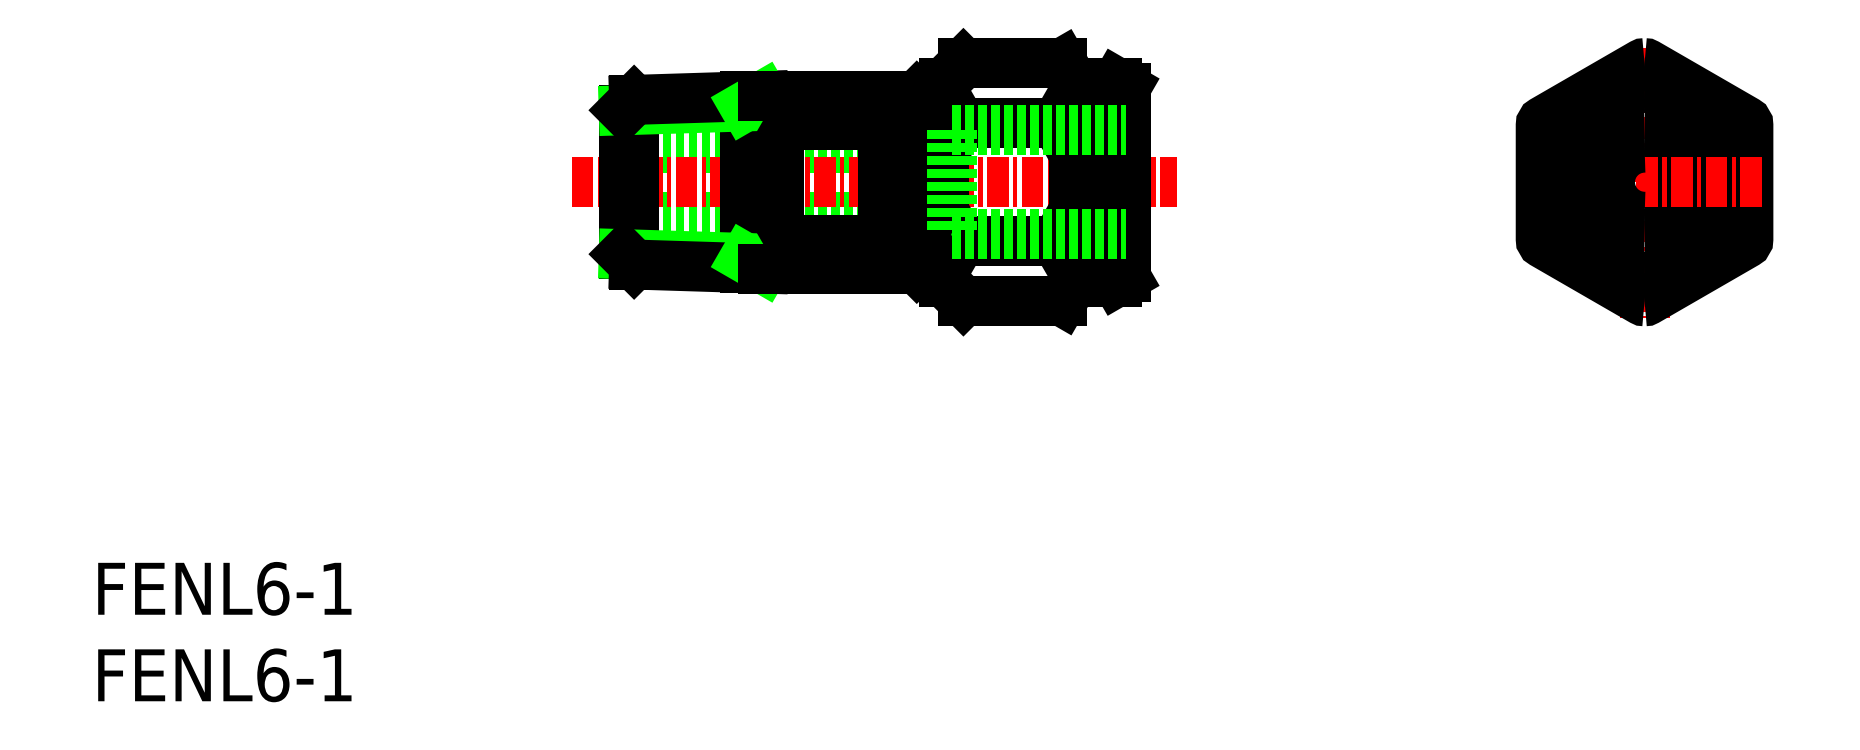
<metadata>
{"format":"dxf","ext":"dxf","renderer":"ezdxf+matplotlib","layout":"modelspace","background":"white","min_lineweight":24,"dpi":150}
</metadata>
<code>
0
SECTION
2
ENTITIES
0
INSERT
8
0
2
*U7
10
0
20
0
30
0
0
INSERT
8
0
2
*U8
10
0
20
0
30
0
0
LINE
8
0
10
30.74
20
28
30
0
11
49.74
21
28
31
0
0
LINE
8
0
10
30.74
20
32
30
0
11
49.74
21
32
31
0
0
LINE
8
0
10
47.68
20
35
30
0
11
49.24
21
35
31
0
0
LINE
8
0
10
47
20
34.32
30
0
11
49.24
21
34.32
31
0
0
LINE
8
0
10
47.68
20
25
30
0
11
49.24
21
25
31
0
0
LINE
8
0
10
47
20
25.68
30
0
11
49.24
21
25.68
31
0
0
LINE
8
CENTER
10
27.74
20
30
30
0
11
62.74
21
30
31
0
0
LINE
8
0
10
47
20
34.32
30
0
11
47
21
25.68
31
0
0
LINE
8
0
10
47.68
20
35
30
0
11
47.68
21
25
31
0
0
LINE
8
0
10
45.74
20
35
30
0
11
45.74
21
25
31
0
0
LINE
8
0
10
30.74
20
25.84
30
0
11
30.74
21
34.16
31
0
0
LINE
8
0
10
39.74
20
35
30
0
11
39.74
21
25
31
0
0
LINE
8
0
10
37.74
20
34.96
30
0
11
37.74
21
25.04
31
0
0
LINE
8
0
10
31.34
20
25.24
30
0
11
31.34
21
34.76
31
0
0
LINE
8
0
10
37.74
20
25.62
30
0
11
30.74
21
25.84
31
0
0
LINE
8
0
10
31.34
20
25.24
30
0
11
38.8
21
25.01
31
0
0
LINE
8
0
10
30.74
20
25.84
30
0
11
31.34
21
25.24
31
0
0
LINE
8
0
10
40.32
20
26.68
30
0
11
45.16
21
26.68
31
0
0
LINE
8
0
10
45.74
20
25
30
0
11
39.74
21
25
31
0
0
LINE
8
0
10
40.32
20
25
30
0
11
40.32
21
26.68
31
0
0
LINE
8
0
10
38.8
20
25.01
30
0
11
37.74
21
25.62
31
0
0
LINE
8
0
10
38.8
20
25.01
30
0
11
39.74
21
25.01
31
0
0
LINE
8
0
10
39.74
20
27.69
30
0
11
40.32
21
26.68
31
0
0
LINE
8
0
10
45.74
20
25.8
30
0
11
47
21
25.8
31
0
0
LINE
8
0
10
45.16
20
25
30
0
11
45.16
21
26.68
31
0
0
LINE
8
0
10
45.74
20
27.69
30
0
11
45.16
21
26.68
31
0
0
LINE
8
0
10
47
20
25.68
30
0
11
47.68
21
25
31
0
0
LINE
8
0
10
37.74
20
34.38
30
0
11
30.74
21
34.16
31
0
0
LINE
8
0
10
31.34
20
34.76
30
0
11
38.8
21
34.99
31
0
0
LINE
8
0
10
30.74
20
34.16
30
0
11
31.34
21
34.76
31
0
0
LINE
8
0
10
40.32
20
33.32
30
0
11
45.16
21
33.32
31
0
0
LINE
8
0
10
45.74
20
35
30
0
11
39.74
21
35
31
0
0
LINE
8
0
10
40.32
20
35
30
0
11
40.32
21
33.32
31
0
0
LINE
8
0
10
38.8
20
34.99
30
0
11
37.74
21
34.38
31
0
0
LINE
8
0
10
38.8
20
34.99
30
0
11
39.74
21
34.99
31
0
0
LINE
8
0
10
39.74
20
32.31
30
0
11
40.32
21
33.32
31
0
0
LINE
8
0
10
45.74
20
34.2
30
0
11
47
21
34.2
31
0
0
LINE
8
0
10
45.74
20
32.31
30
0
11
45.16
21
33.32
31
0
0
LINE
8
0
10
45.16
20
35
30
0
11
45.16
21
33.32
31
0
0
LINE
8
0
10
47
20
34.32
30
0
11
47.68
21
35
31
0
0
LINE
8
0
10
59.74
20
35.46
30
0
11
59.74
21
24.54
31
0
0
LINE
8
0
10
49.24
20
35.75
30
0
11
49.24
21
24.25
31
0
0
LINE
8
0
10
56.74
20
35.75
30
0
11
56.74
21
24.25
31
0
0
LINE
8
0
10
59.24
20
35.75
30
0
11
59.24
21
24.25
31
0
0
LINE
8
0
10
56.74
20
24.25
30
0
11
56.09
21
23.12
31
0
0
LINE
8
0
10
55.74
20
26.6
30
0
11
56.74
21
28.33
31
0
0
LINE
8
0
10
55.74
20
26.6
30
0
11
56.74
21
24.87
31
0
0
LINE
8
0
10
50.24
20
26.6
30
0
11
49.24
21
28.33
31
0
0
LINE
8
0
10
50.24
20
26.6
30
0
11
49.24
21
24.87
31
0
0
LINE
8
0
10
55.74
20
26.6
30
0
11
50.24
21
26.6
31
0
0
LINE
8
0
10
49.24
20
24.25
30
0
11
50.37
21
23.12
31
0
0
LINE
8
0
10
56.09
20
23.12
30
0
11
50.37
21
23.12
31
0
0
LINE
8
0
10
59.24
20
24.25
30
0
11
59.74
21
24.54
31
0
0
LINE
8
0
10
59.24
20
24.25
30
0
11
56.74
21
24.25
31
0
0
LINE
8
0
10
56.74
20
35.75
30
0
11
56.09
21
36.88
31
0
0
LINE
8
0
10
55.74
20
33.4
30
0
11
56.74
21
31.67
31
0
0
LINE
8
0
10
55.74
20
33.4
30
0
11
56.74
21
35.13
31
0
0
LINE
8
0
10
50.24
20
33.4
30
0
11
49.24
21
31.67
31
0
0
LINE
8
0
10
55.74
20
33.4
30
0
11
50.24
21
33.4
31
0
0
LINE
8
0
10
50.24
20
33.4
30
0
11
49.24
21
35.13
31
0
0
LINE
8
0
10
49.24
20
35.75
30
0
11
50.37
21
36.88
31
0
0
LINE
8
0
10
56.09
20
36.88
30
0
11
50.37
21
36.88
31
0
0
LINE
8
0
10
59.24
20
35.75
30
0
11
56.74
21
35.75
31
0
0
LINE
8
0
10
59.24
20
35.75
30
0
11
59.74
21
35.46
31
0
0
LINE
8
CENTER
10
89.74
20
37.77
30
0
11
89.74
21
22.15
31
0
0
POLYLINE
8
0
66
     1
10
0
20
0
30
0
0
VERTEX
8
0
10
89.74
20
23.12
30
0
42
0.1317
0
VERTEX
8
0
10
89.89
20
23.16
30
0
0
VERTEX
8
0
10
95.59
20
26.45
30
0
42
0.2679
0
VERTEX
8
0
10
95.74
20
26.71
30
0
0
VERTEX
8
0
10
95.74
20
33.29
30
0
42
0.2679
0
VERTEX
8
0
10
95.59
20
33.55
30
0
0
VERTEX
8
0
10
89.89
20
36.84
30
0
42
0.1317
0
VERTEX
8
0
10
89.74
20
36.88
30
0
0
SEQEND
8
0
0
ARC
8
0
10
89.74
20
30
30
0
40
5.75
50
270
51
90
0
ARC
8
0
10
89.74
20
30
30
0
40
5.461
50
270
51
90
0
ARC
8
0
10
89.74
20
30
30
0
40
2
50
270
51
90
0
ARC
8
0
10
89.74
20
30
30
0
40
3
50
270
51
90
0
LINE
8
CENTER
10
83.27
20
30
30
0
11
96.72
21
30
31
0
0
LINE
8
0
10
49.74
20
33
30
0
11
49.74
21
27
31
0
0
LINE
8
0
10
49.74
20
27
30
0
11
59.74
21
27
31
0
0
LINE
8
0
10
49.74
20
33
30
0
11
59.74
21
33
31
0
0
POLYLINE
8
0
66
     1
10
0
20
0
30
0
0
VERTEX
8
0
10
89.74
20
23.12
30
0
42
-0.1317
0
VERTEX
8
0
10
89.59
20
23.16
30
0
0
VERTEX
8
0
10
83.89
20
26.45
30
0
42
-0.2679
0
VERTEX
8
0
10
83.74
20
26.71
30
0
0
VERTEX
8
0
10
83.74
20
33.29
30
0
42
-0.2679
0
VERTEX
8
0
10
83.89
20
33.55
30
0
0
VERTEX
8
0
10
89.59
20
36.84
30
0
42
-0.1317
0
VERTEX
8
0
10
89.74
20
36.88
30
0
0
SEQEND
8
0
0
ARC
8
0
10
89.74
20
30
30
0
40
5.75
50
90
51
270
0
ARC
8
0
10
89.74
20
30
30
0
40
5.461
50
90
51
270
0
ARC
8
0
10
89.74
20
30
30
0
40
2
50
90
51
270
0
ARC
8
0
10
89.74
20
30
30
0
40
3
50
90
51
270
0
ENDSEC
0
EOF

</code>
